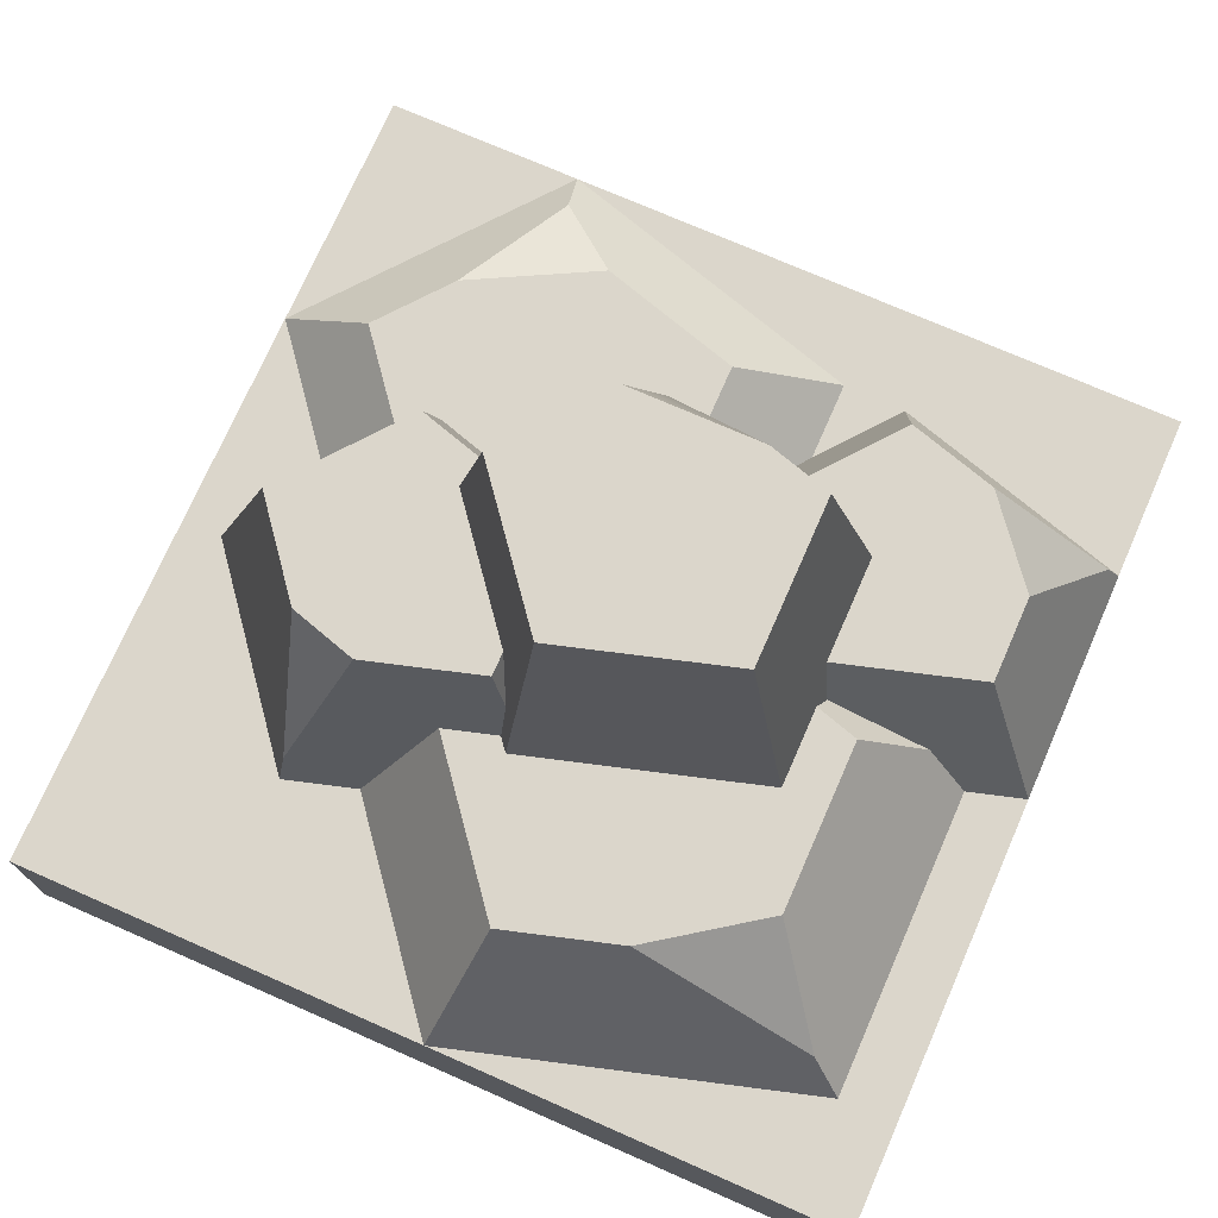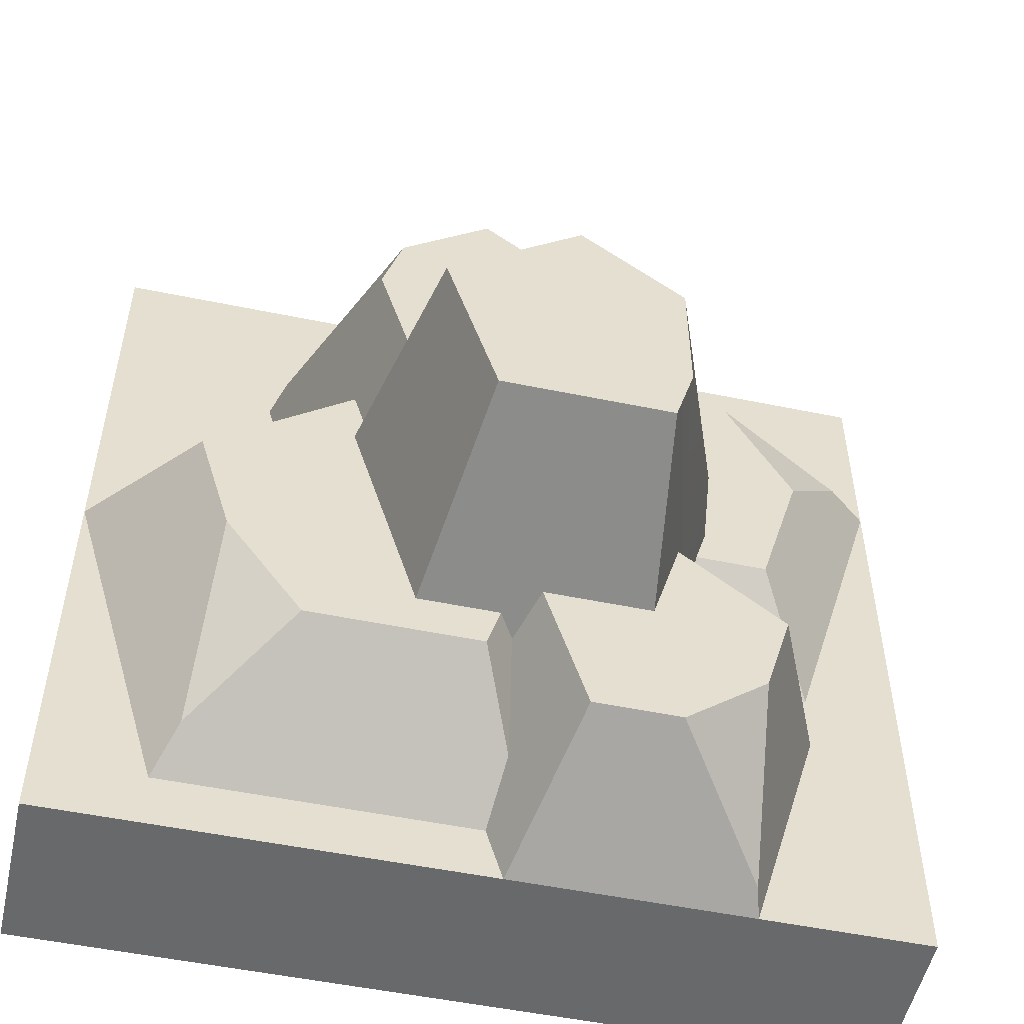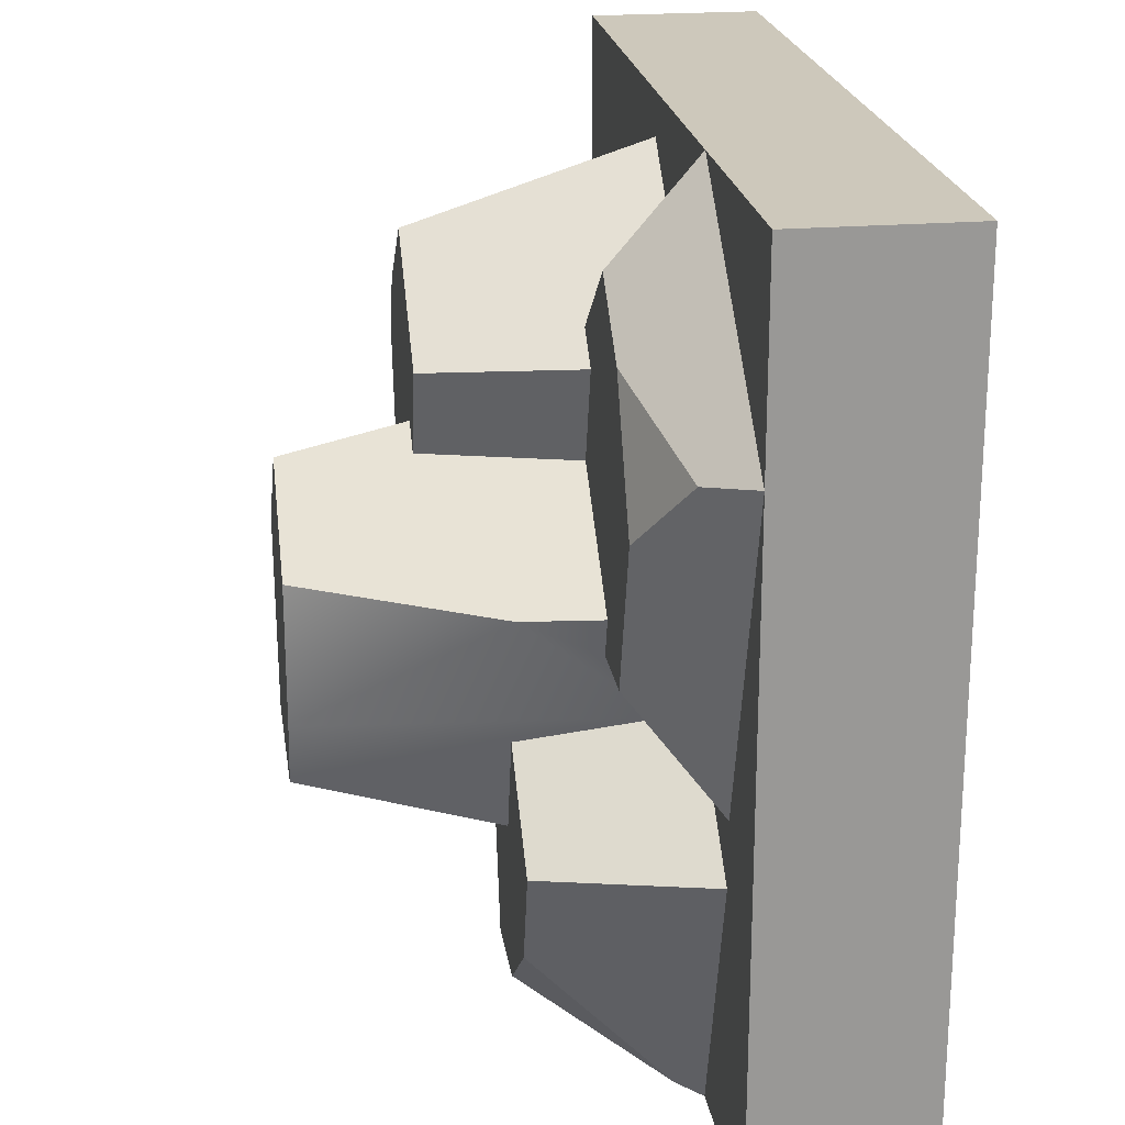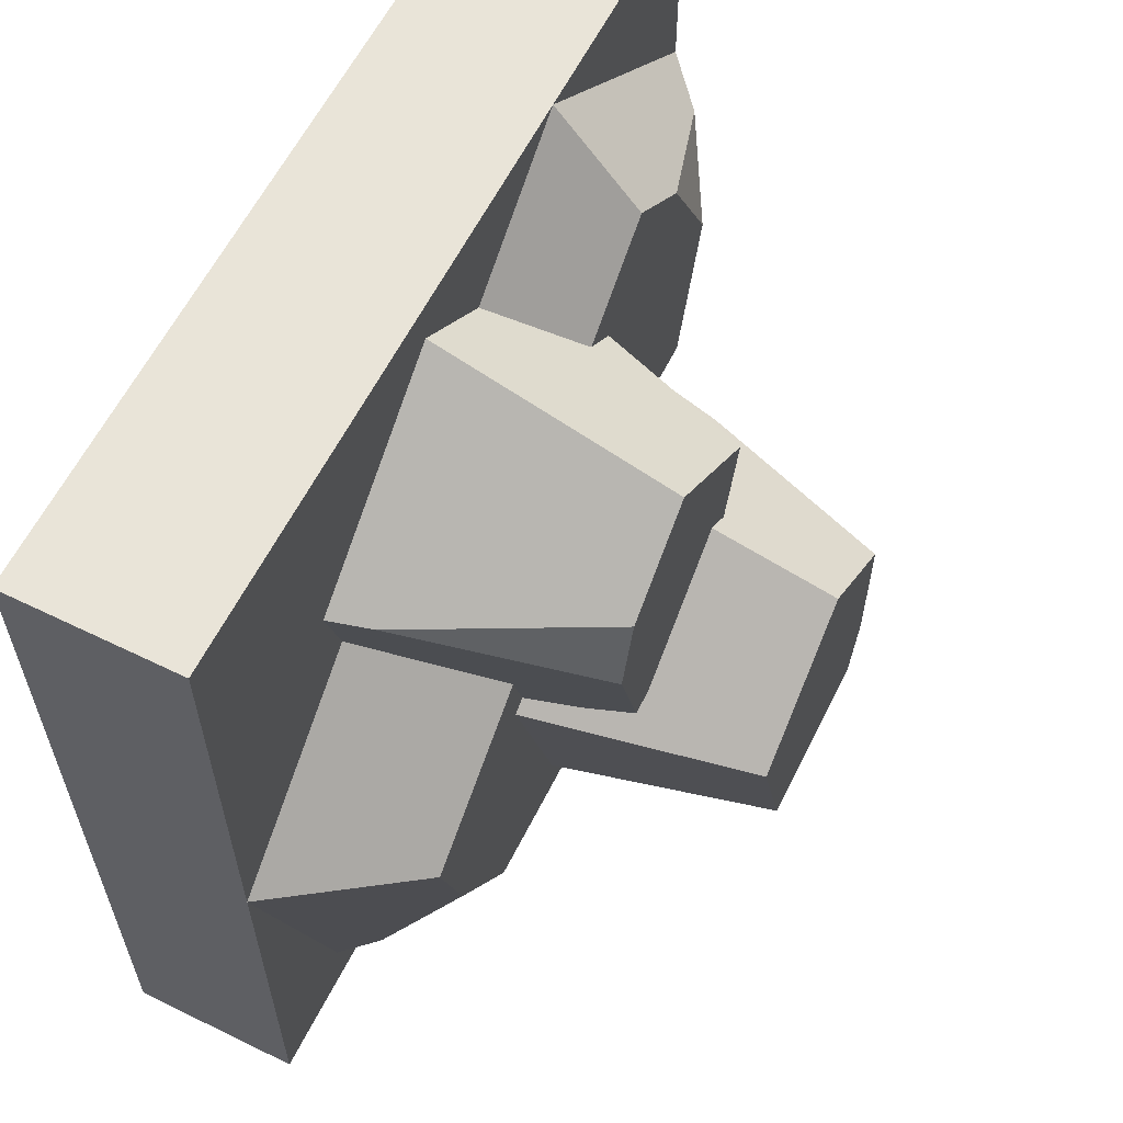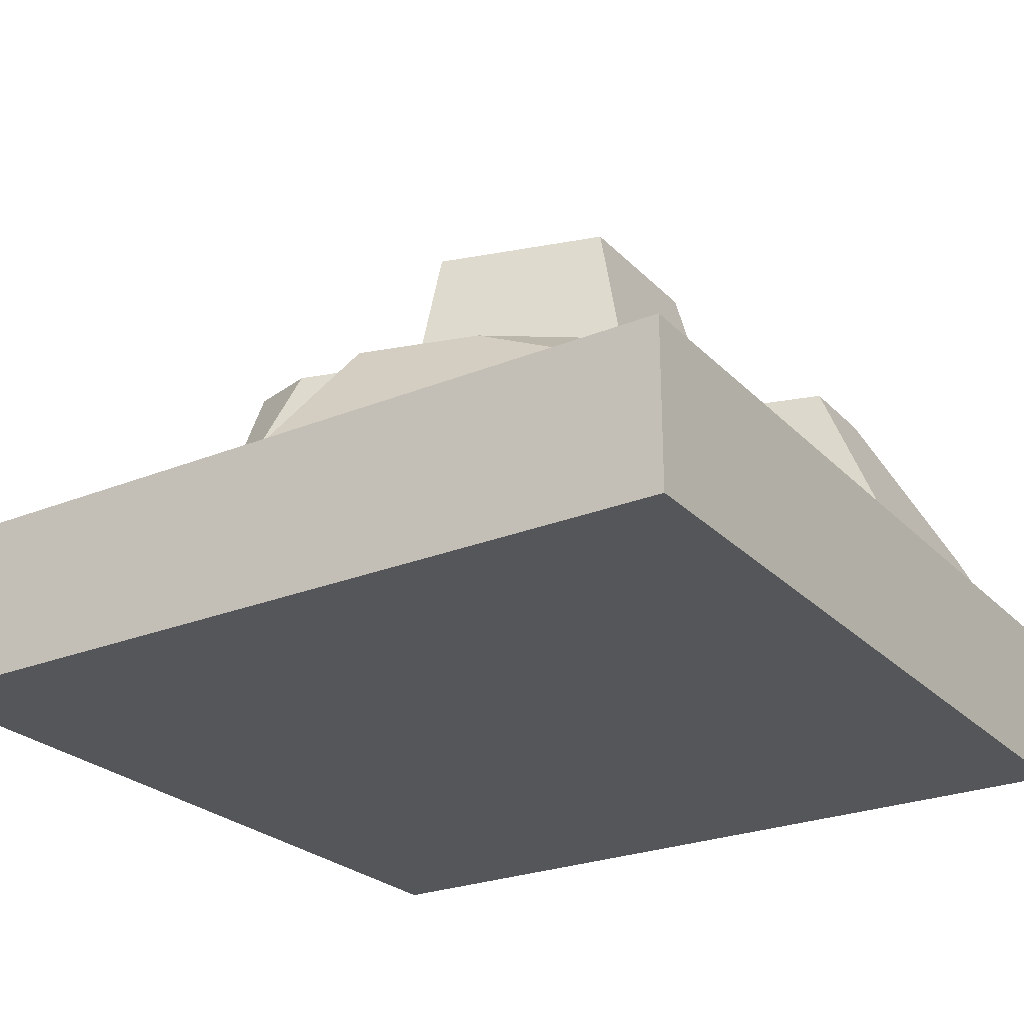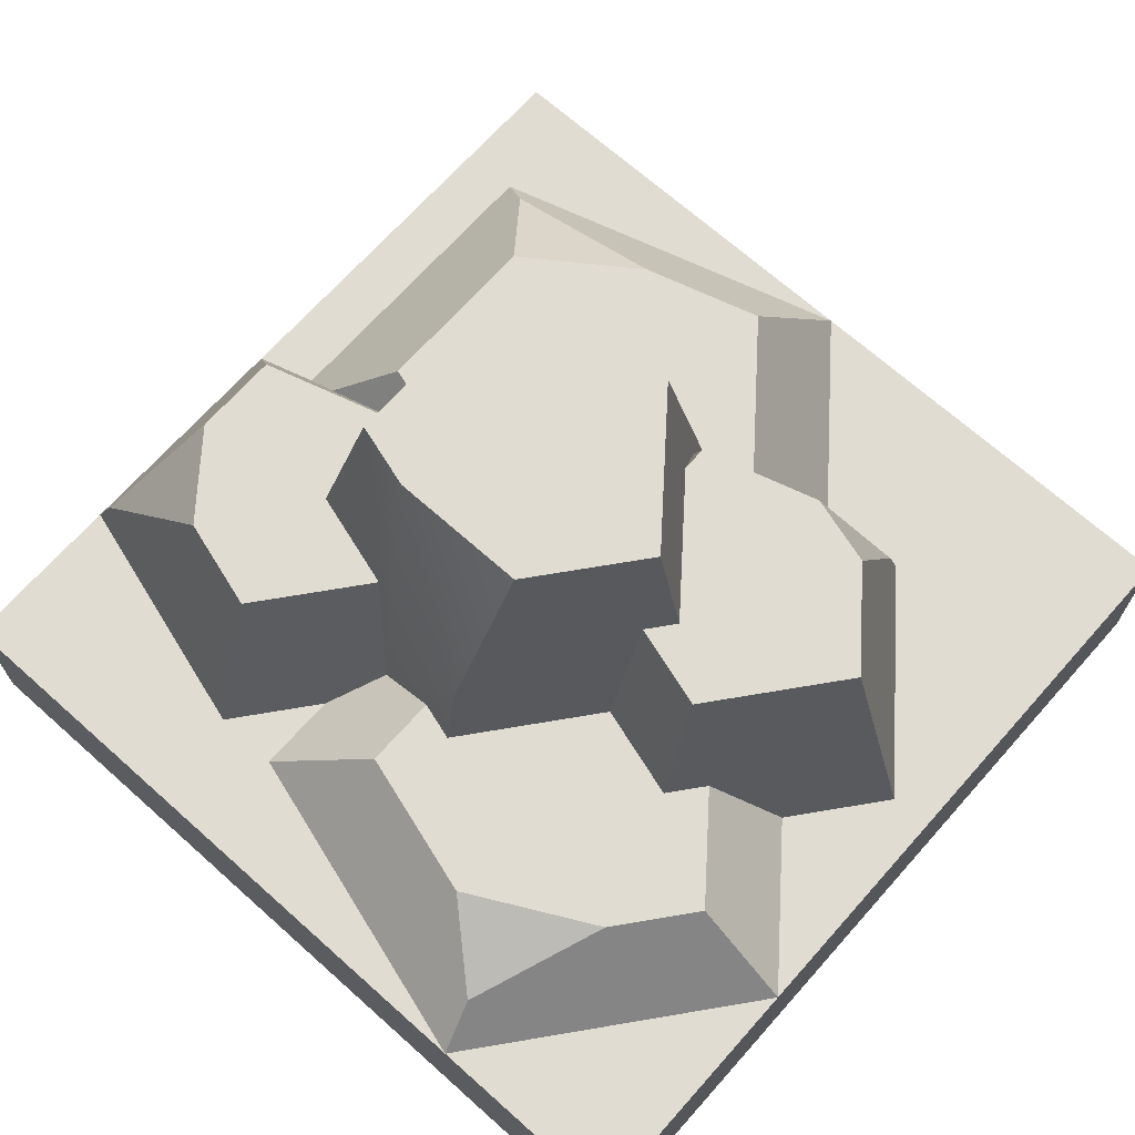
<metadata>
{"format":"obj","ext":"obj","renderer":"f3d","projection":"perspective","resolution":1024,"background":"white","views":[{"elev":73.6,"azim":113.7,"up":"+Y"},{"elev":-52.6,"azim":167.5,"up":"+Z"},{"elev":21.8,"azim":-98.3,"up":"+Z"},{"elev":60.5,"azim":116.5,"up":"+Z"},{"elev":-25.5,"azim":123.0,"up":"+Y"},{"elev":69.1,"azim":-48.3,"up":"+Y"}]}
</metadata>
<code>
o tile_rock
v -0.5 -0 0.5
v 0.5 0 -0.5
v 0.5 -0 0.5
v -0.5 0 -0.5
v 0.5 0.1 0.5
v 0.5 0.1 -0.5
v -0.5 0.1 0.5
v -0.5 0.1 -0.5
v -0.5 0.2 -0.5
v 0.5 0.2 0.5
v 0.5 0.2 -0.5
v -0.5 0.2 0.5
v -0.4446 0.2496 0.2466
v -0.2886 0.2992 0.3136
v -0.3684 0.2992 0.162
v 0.2821 0.2496 0.2646
v 0.06891 0.2 0.4514
v 0.2973 0.2 0.2684
v 0.06891 0.4743 0.3628
v 0.1743 0.4743 0.2784
v 0.08293 0.6186 -0.1889
v 0.2015 0.3563 0.03045
v 0.1189 0.3563 -0.25
v 0.1433 0.6186 0.01605
v -0.1347 0.6186 0.04667
v -0.1347 0.6186 -0.1137
v -0.2238 0.3892 0.02864
v -0.2892 0.2 -0.1276
v -0.2305 0.2992 -0.01148
v -0.2213 0.2332 -0.08875
v -0.3173 0.2992 -0.01148
v -0.3857 0.2 -0.1276
v 0.1579 0.4743 0.06097
v 0.1862 0.3563 0.04275
v 0.1687 0.4173 0.04256
v 0.2049 0.3563 0.1063
v 0.1981 0.4743 0.1976
v 0.2717 0.2 0.1816
v -0.1779 0.3892 -0.1271
v -0.1125 0.6186 -0.1889
v -0.144 0.3892 -0.2423
v -0.2438 0.2992 0.03359
v -0.06713 0.3892 -0.4114
v 0.005202 0.2 -0.4318
v -0.01489 0.2 -0.5
v -0.005898 0.2649 -0.3783
v -0.0173 0.3892 -0.2423
v 0.003981 0.3276 -0.2566
v -0.2886 0.2314 -0.4853
v -0.2972 0.2 -0.5
v -0.1698 0.3892 -0.4114
v 0.1292 0.4743 0.06097
v -0.0148 0.4743 0.1763
v -0.0148 0.6186 0.1427
v 0.3771 0.3563 -0.0317
v 0.5 0.2 -0.001282
v 0.02291 0.3563 -0.25
v 0.2426 0.3563 -0.3029
v 0.3359 0.3563 -0.1714
v 0.349 0.2496 -0.3909
v -0.0356 0.2 0.3677
v -0.08807 0.2992 0.2936
v -0.075 0.4743 0.2475
v -0.129 0.2992 0.2609
v -0.3845 0.2 -0.2039
v -0.3 0.3892 -0.2248
v -0.09671 0.2992 0.1514
v -0.04653 0.4743 0.1509
v 0.03852 0.3563 -0.3029
v 0.3731 0.2 -0.4318
v -0.2682 0.3892 -0.3325
v -0.2008 0.2 0.5
v -0.2008 0.2992 0.3839
v -0.5 0.2 0.2603
f 1 2 3
f 2 1 4
f 5 2 6
f 2 5 3
f 5 1 3
f 1 5 7
f 1 8 4
f 8 1 7
f 8 2 4
f 2 8 6
f 13 14 15
f 16 17 18
f 17 16 19
f 19 16 20
f 21 22 23
f 22 21 24
f 25 26 27
f 28 29 30
f 29 28 31
f 31 28 32
f 33 34 35
f 34 33 36
f 36 33 37
f 36 37 38
f 38 37 18
f 18 37 16
f 39 40 41
f 40 39 26
f 26 39 30
f 26 30 27
f 27 30 29
f 27 29 42
f 43 44 45
f 44 43 46
f 46 43 47
f 46 47 48
f 49 45 50
f 45 49 43
f 43 49 51
f 24 34 22
f 34 24 35
f 35 24 52
f 52 24 53
f 53 24 54
f 55 38 56
f 38 55 36
f 47 57 48
f 57 47 23
f 23 47 21
f 21 47 41
f 21 41 40
f 58 59 60
f 19 61 17
f 61 19 62
f 63 62 19
f 62 63 64
f 30 65 28
f 65 30 66
f 66 30 39
f 67 63 68
f 63 67 64
f 48 69 46
f 69 48 57
f 33 35 52
f 46 70 44
f 70 46 60
f 60 46 58
f 58 46 69
f 60 56 70
f 56 60 59
f 56 59 55
f 49 71 51
f 20 16 37
f 62 72 61
f 72 62 73
f 65 49 50
f 49 65 71
f 71 65 66
f 32 15 31
f 15 32 13
f 13 32 74
f 54 68 53
f 25 68 54
f 27 68 25
f 42 68 27
f 68 42 67
f 14 72 73
f 72 14 74
f 74 14 13
f 9 10 11
f 10 9 12
f 10 6 11
f 6 10 5
f 9 6 8
f 6 9 11
f 7 9 8
f 9 7 12
f 10 7 5
f 7 10 12
f 21 54 24
f 54 21 40
f 54 40 25
f 25 40 26
f 33 20 37
f 20 33 19
f 19 33 52
f 19 52 53
f 19 53 63
f 63 53 68
f 31 42 29
f 42 31 14
f 14 31 15
f 73 42 14
f 64 42 73
f 42 64 67
f 73 62 64
f 43 41 47
f 41 43 51
f 41 51 39
f 39 51 71
f 39 71 66
f 59 36 55
f 36 59 58
f 36 58 22
f 22 58 23
f 23 58 69
f 23 69 57
f 34 36 22

</code>
